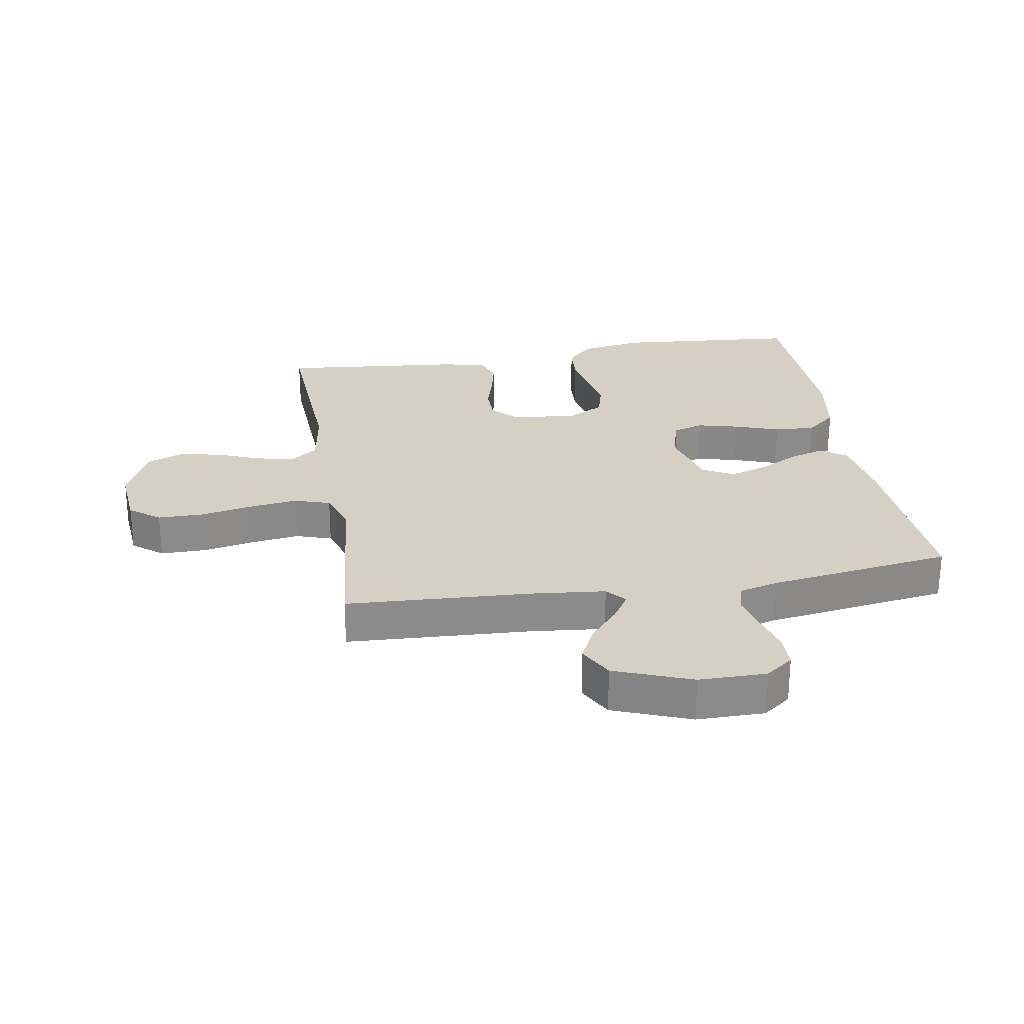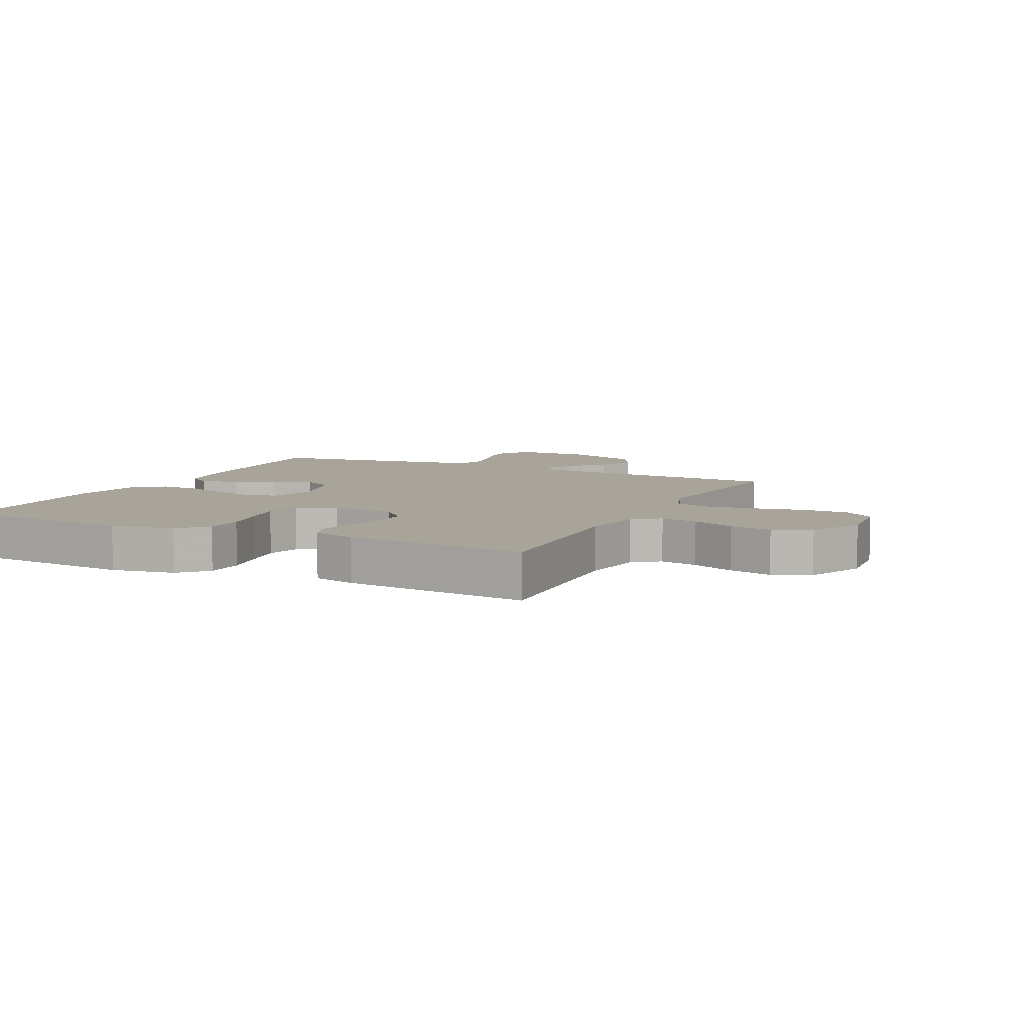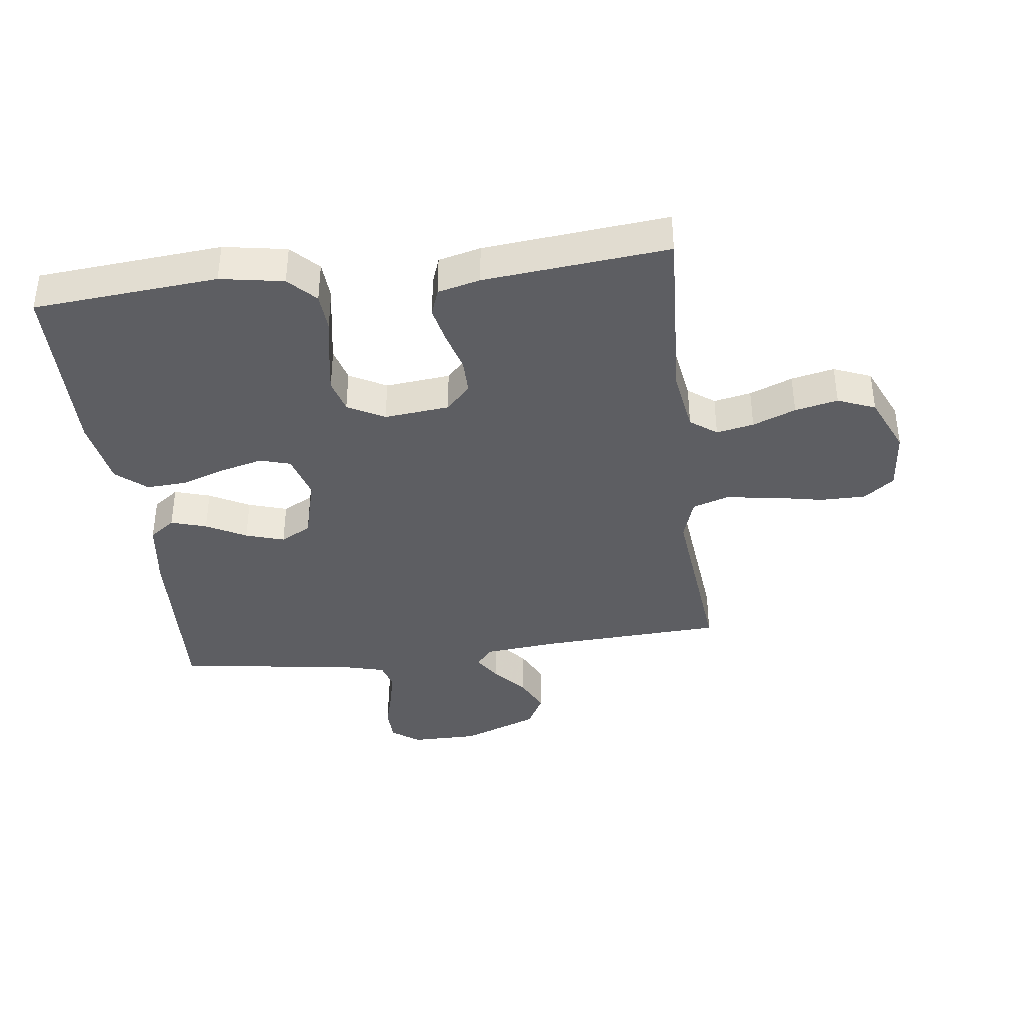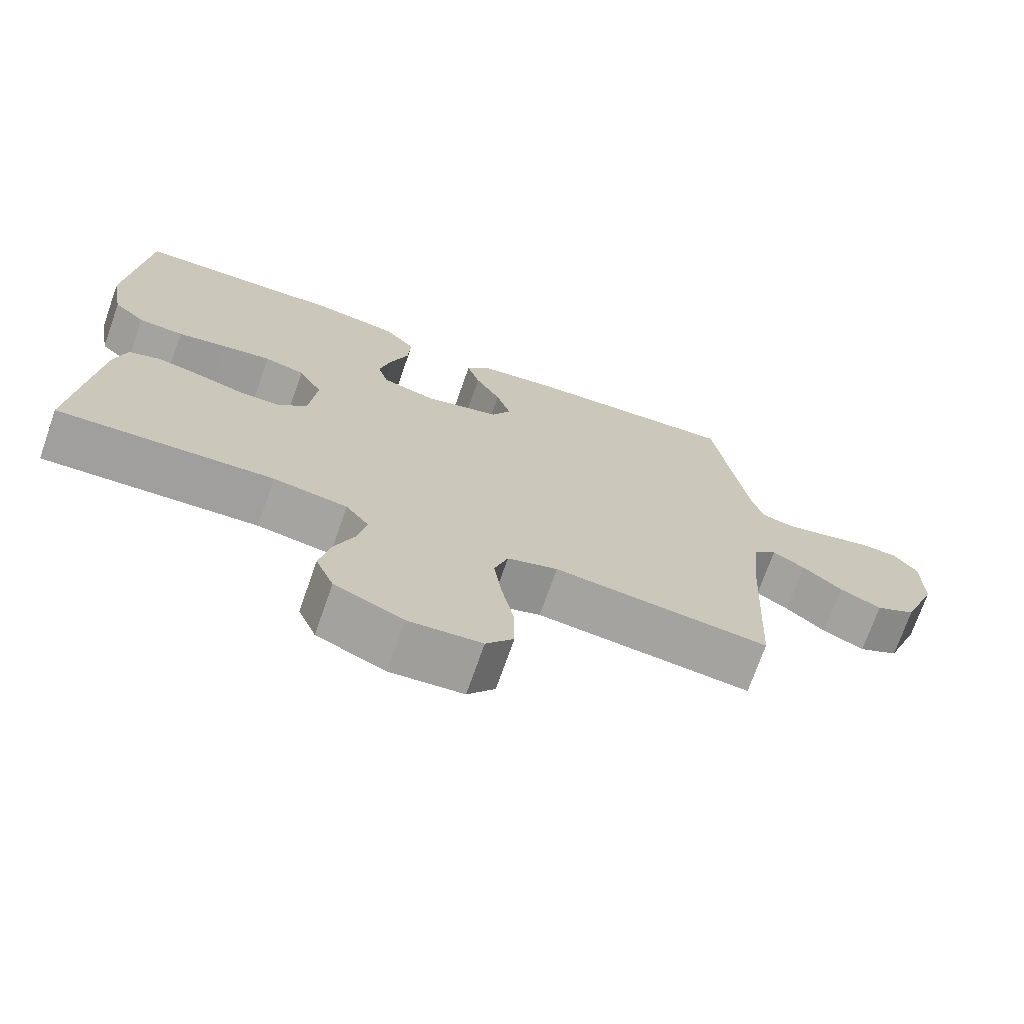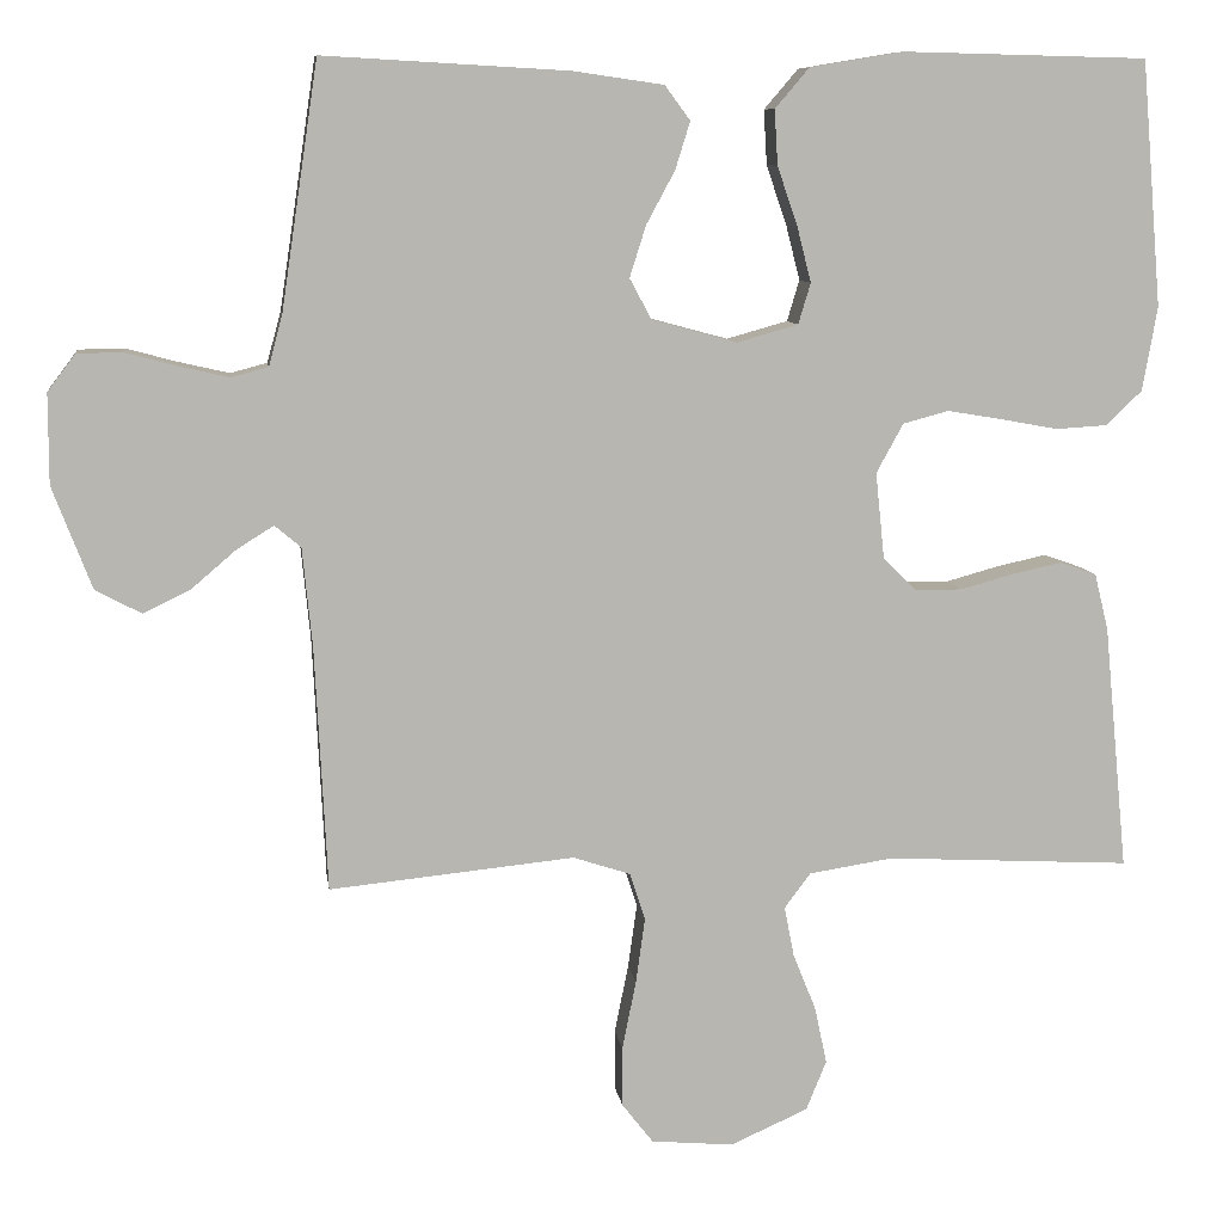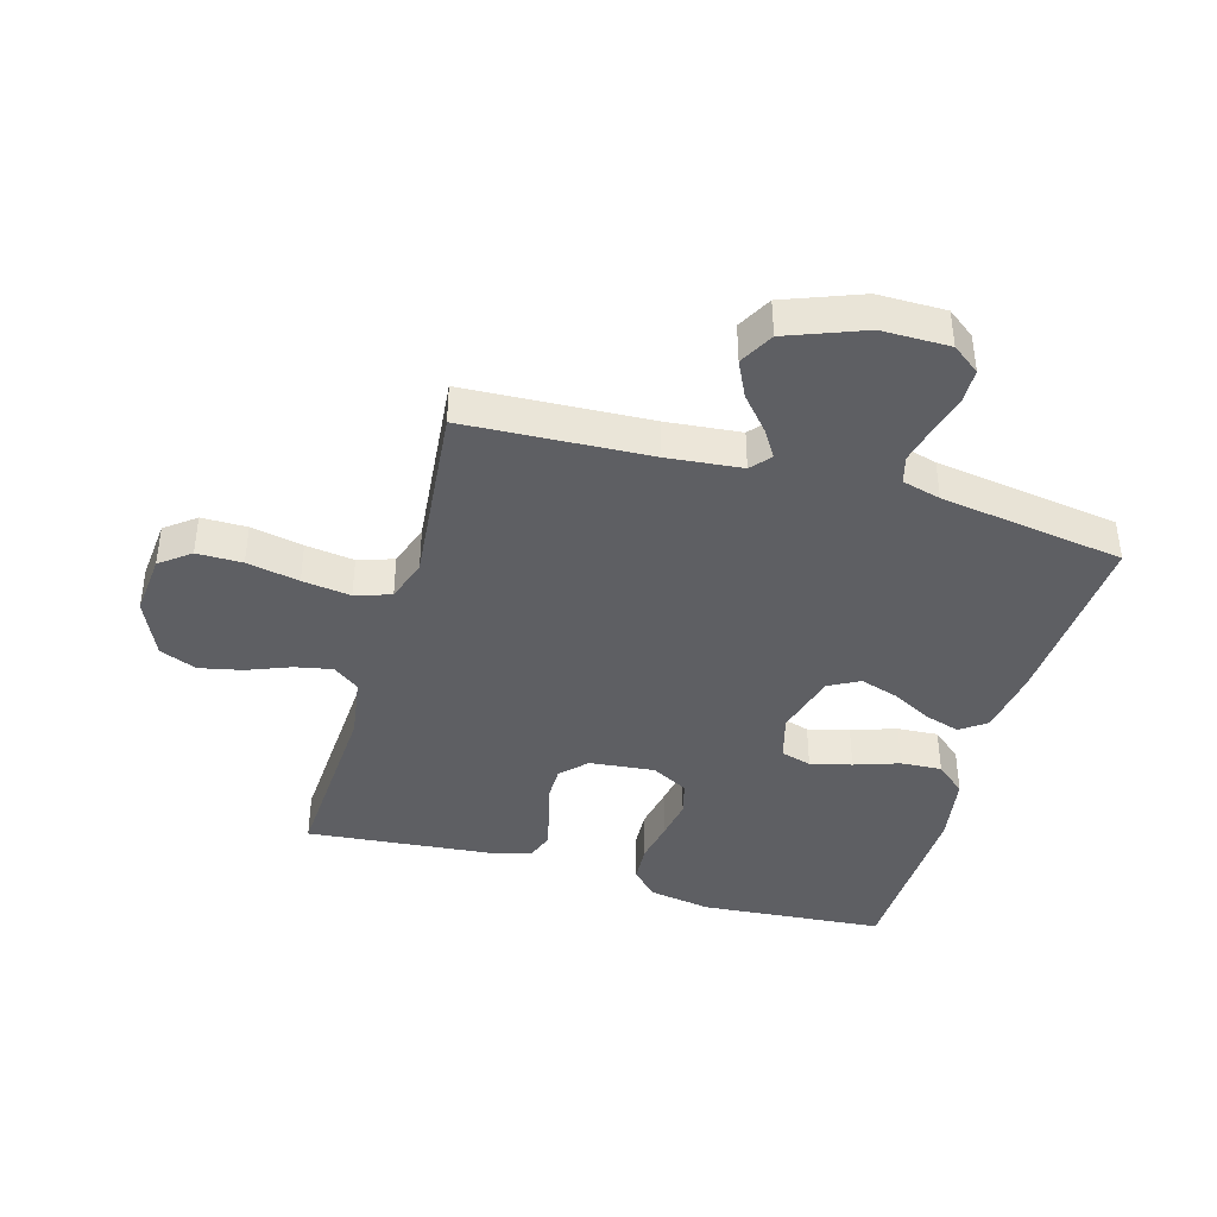
<metadata>
{"format":"obj","ext":"obj","renderer":"f3d","projection":"perspective","resolution":1024,"background":"white","views":[{"elev":26.4,"azim":-99.4,"up":"+Y"},{"elev":7.3,"azim":115.9,"up":"+Y"},{"elev":-38.4,"azim":97.3,"up":"+Y"},{"elev":-72.1,"azim":160.7,"up":"+Z"},{"elev":8.9,"azim":-7.8,"up":"+Z"},{"elev":-40.6,"azim":-106.1,"up":"+Y"}]}
</metadata>
<code>
v -0.5 0.07 -0.5
v -0.515 0.07 -0.2
v -0.527 0.07 -0.079
v -0.559 0.07 -0.052
v -0.604 0.07 -0.08
v -0.659 0.07 -0.127
v -0.717 0.07 -0.155
v -0.773 0.07 -0.125
v -0.821 0.07 0
v -0.821 0.07 0.11
v -0.787 0.07 0.155
v -0.732 0.07 0.156
v -0.668 0.07 0.139
v -0.607 0.07 0.125
v -0.562 0.07 0.137
v -0.545 0.07 0.2
v -0.5 0.07 0.5
v -0.2 0.07 0.483
v -0.089 0.07 0.467
v -0.058 0.07 0.425
v -0.076 0.07 0.367
v -0.111 0.07 0.302
v -0.131 0.07 0.239
v -0.104 0.07 0.189
v 0 0.07 0.161
v 0.075 0.07 0.182
v 0.09 0.07 0.232
v 0.073 0.07 0.299
v 0.048 0.07 0.372
v 0.044 0.07 0.439
v 0.086 0.07 0.488
v 0.2 0.07 0.507
v 0.5 0.07 0.5
v 0.525 0.07 0.2
v 0.507 0.07 0.097
v 0.463 0.07 0.055
v 0.4 0.07 0.051
v 0.33 0.07 0.064
v 0.263 0.07 0.075
v 0.207 0.07 0.06
v 0.174 0.07 0
v 0.185 0.07 -0.106
v 0.226 0.07 -0.146
v 0.284 0.07 -0.146
v 0.349 0.07 -0.128
v 0.409 0.07 -0.115
v 0.454 0.07 -0.131
v 0.471 0.07 -0.2
v 0.5 0.07 -0.5
v 0.2 0.07 -0.484
v 0.097 0.07 -0.5
v 0.065 0.07 -0.543
v 0.077 0.07 -0.604
v 0.105 0.07 -0.674
v 0.12 0.07 -0.744
v 0.095 0.07 -0.805
v 0 0.07 -0.847
v -0.101 0.07 -0.838
v -0.139 0.07 -0.789
v -0.139 0.07 -0.715
v -0.122 0.07 -0.63
v -0.111 0.07 -0.551
v -0.13 0.07 -0.493
v -0.2 0.07 -0.47
v -0.5 0 -0.5
v -0.515 0 -0.2
v -0.527 0 -0.079
v -0.559 0 -0.052
v -0.604 0 -0.08
v -0.659 0 -0.127
v -0.717 0 -0.155
v -0.773 0 -0.125
v -0.821 0 0
v -0.821 0 0.11
v -0.787 0 0.155
v -0.732 0 0.156
v -0.668 0 0.139
v -0.607 0 0.125
v -0.562 0 0.137
v -0.545 0 0.2
v -0.5 0 0.5
v -0.2 0 0.483
v -0.089 0 0.467
v -0.058 0 0.425
v -0.076 0 0.367
v -0.111 0 0.302
v -0.131 0 0.239
v -0.104 0 0.189
v 0 0 0.161
v 0.075 0 0.182
v 0.09 0 0.232
v 0.073 0 0.299
v 0.048 0 0.372
v 0.044 0 0.439
v 0.086 0 0.488
v 0.2 0 0.507
v 0.5 0 0.5
v 0.525 0 0.2
v 0.507 0 0.097
v 0.463 0 0.055
v 0.4 0 0.051
v 0.33 0 0.064
v 0.263 0 0.075
v 0.207 0 0.06
v 0.174 0 0
v 0.185 0 -0.106
v 0.226 0 -0.146
v 0.284 0 -0.146
v 0.349 0 -0.128
v 0.409 0 -0.115
v 0.454 0 -0.131
v 0.471 0 -0.2
v 0.5 0 -0.5
v 0.2 0 -0.484
v 0.097 0 -0.5
v 0.065 0 -0.543
v 0.077 0 -0.604
v 0.105 0 -0.674
v 0.12 0 -0.744
v 0.095 0 -0.805
v 0 0 -0.847
v -0.101 0 -0.838
v -0.139 0 -0.789
v -0.139 0 -0.715
v -0.122 0 -0.63
v -0.111 0 -0.551
v -0.13 0 -0.493
v -0.2 0 -0.47
f 59 60 61
f 58 59 61
f 57 58 61
f 56 57 61
f 55 56 61
f 54 55 61
f 53 54 61
f 52 53 61 62
f 51 52 62 63
f 48 49 50
f 47 48 50
f 46 47 50
f 45 46 50
f 44 45 50
f 51 63 64
f 50 51 64
f 44 50 64
f 43 44 64
f 36 37 38
f 35 36 38
f 34 35 38
f 33 34 38
f 32 33 38
f 31 32 38
f 30 31 38
f 29 30 38
f 28 29 38
f 27 28 38 39
f 26 27 39 40
f 20 21 22
f 19 20 22
f 18 19 22
f 17 18 22
f 16 17 22
f 15 16 22 23
f 14 15 23 24
f 11 12 13
f 10 11 13
f 9 10 13
f 8 9 13
f 7 8 13
f 6 7 13
f 5 6 13
f 4 5 13 14
f 14 24 25
f 4 14 25
f 3 4 25
f 64 1 2
f 43 64 2
f 42 43 2
f 26 40 41
f 26 41 42
f 25 26 42
f 3 25 42
f 2 3 42
f 125 124 123
f 125 123 122
f 125 122 121
f 125 121 120
f 125 120 119
f 125 119 118
f 125 118 117
f 126 125 117 116
f 127 126 116 115
f 114 113 112
f 114 112 111
f 114 111 110
f 114 110 109
f 114 109 108
f 128 127 115
f 128 115 114
f 128 114 108
f 128 108 107
f 102 101 100
f 102 100 99
f 102 99 98
f 102 98 97
f 102 97 96
f 102 96 95
f 102 95 94
f 102 94 93
f 102 93 92
f 103 102 92 91
f 104 103 91 90
f 86 85 84
f 86 84 83
f 86 83 82
f 86 82 81
f 86 81 80
f 87 86 80 79
f 88 87 79 78
f 77 76 75
f 77 75 74
f 77 74 73
f 77 73 72
f 77 72 71
f 77 71 70
f 77 70 69
f 78 77 69 68
f 89 88 78
f 89 78 68
f 89 68 67
f 66 65 128
f 66 128 107
f 66 107 106
f 105 104 90
f 106 105 90
f 106 90 89
f 106 89 67
f 106 67 66
f 1 65 66 2
f 2 66 67 3
f 3 67 68 4
f 4 68 69 5
f 5 69 70 6
f 6 70 71 7
f 7 71 72 8
f 8 72 73 9
f 9 73 74 10
f 10 74 75 11
f 11 75 76 12
f 12 76 77 13
f 13 77 78 14
f 14 78 79 15
f 15 79 80 16
f 16 80 81 17
f 17 81 82 18
f 18 82 83 19
f 19 83 84 20
f 20 84 85 21
f 21 85 86 22
f 22 86 87 23
f 23 87 88 24
f 24 88 89 25
f 25 89 90 26
f 26 90 91 27
f 27 91 92 28
f 28 92 93 29
f 29 93 94 30
f 30 94 95 31
f 31 95 96 32
f 32 96 97 33
f 33 97 98 34
f 34 98 99 35
f 35 99 100 36
f 36 100 101 37
f 37 101 102 38
f 38 102 103 39
f 39 103 104 40
f 40 104 105 41
f 41 105 106 42
f 42 106 107 43
f 43 107 108 44
f 44 108 109 45
f 45 109 110 46
f 46 110 111 47
f 47 111 112 48
f 48 112 113 49
f 49 113 114 50
f 50 114 115 51
f 51 115 116 52
f 52 116 117 53
f 53 117 118 54
f 54 118 119 55
f 55 119 120 56
f 56 120 121 57
f 57 121 122 58
f 58 122 123 59
f 59 123 124 60
f 60 124 125 61
f 61 125 126 62
f 62 126 127 63
f 63 127 128 64
f 64 128 65 1

</code>
